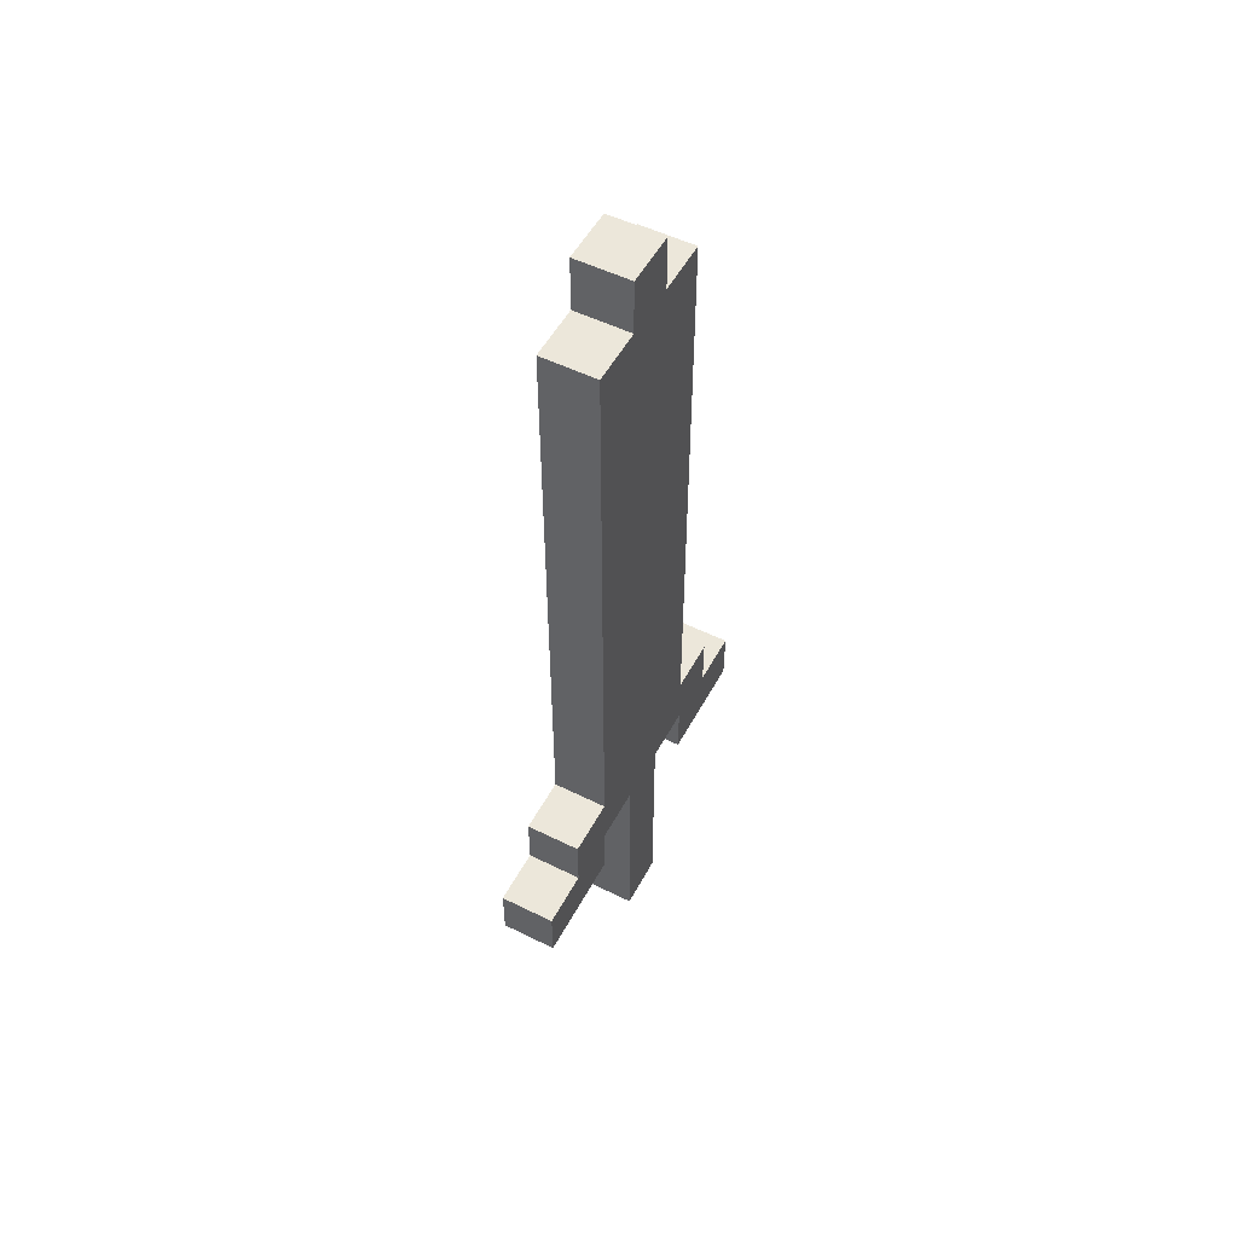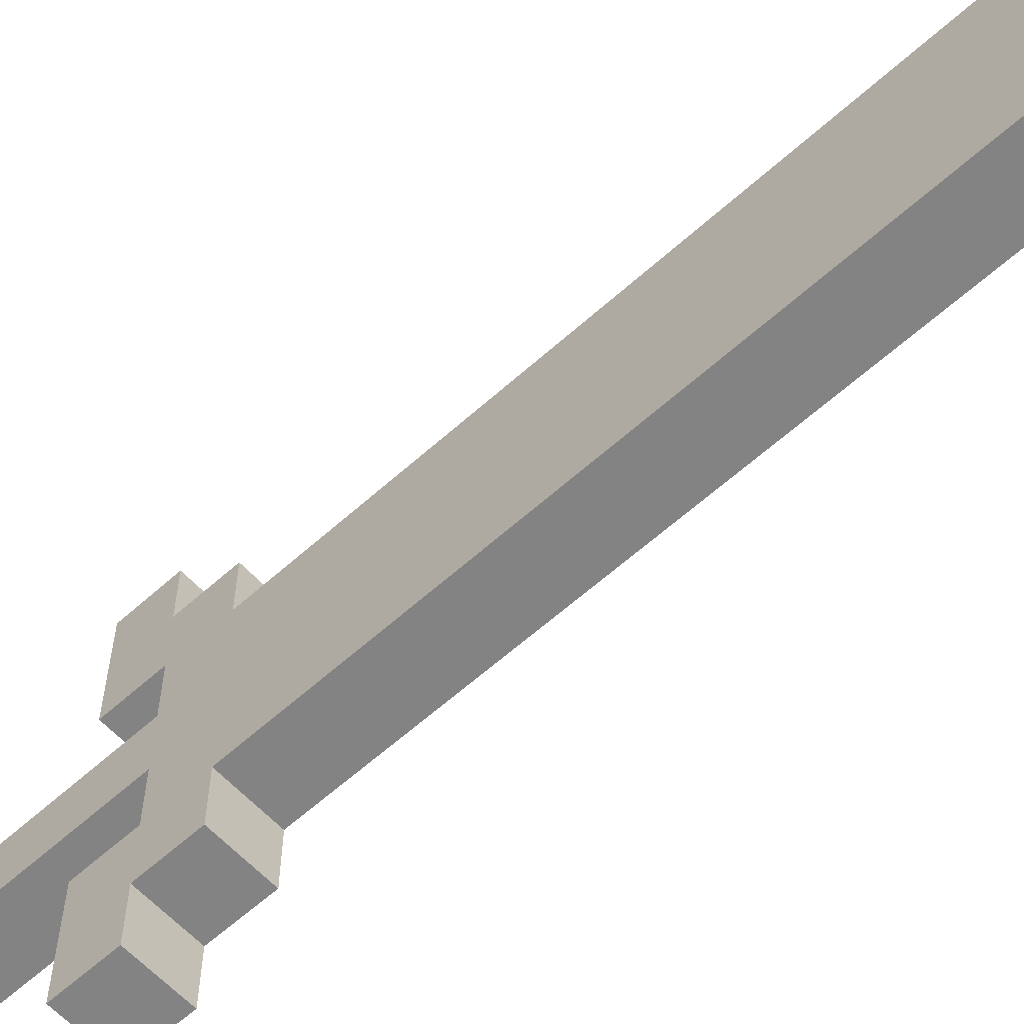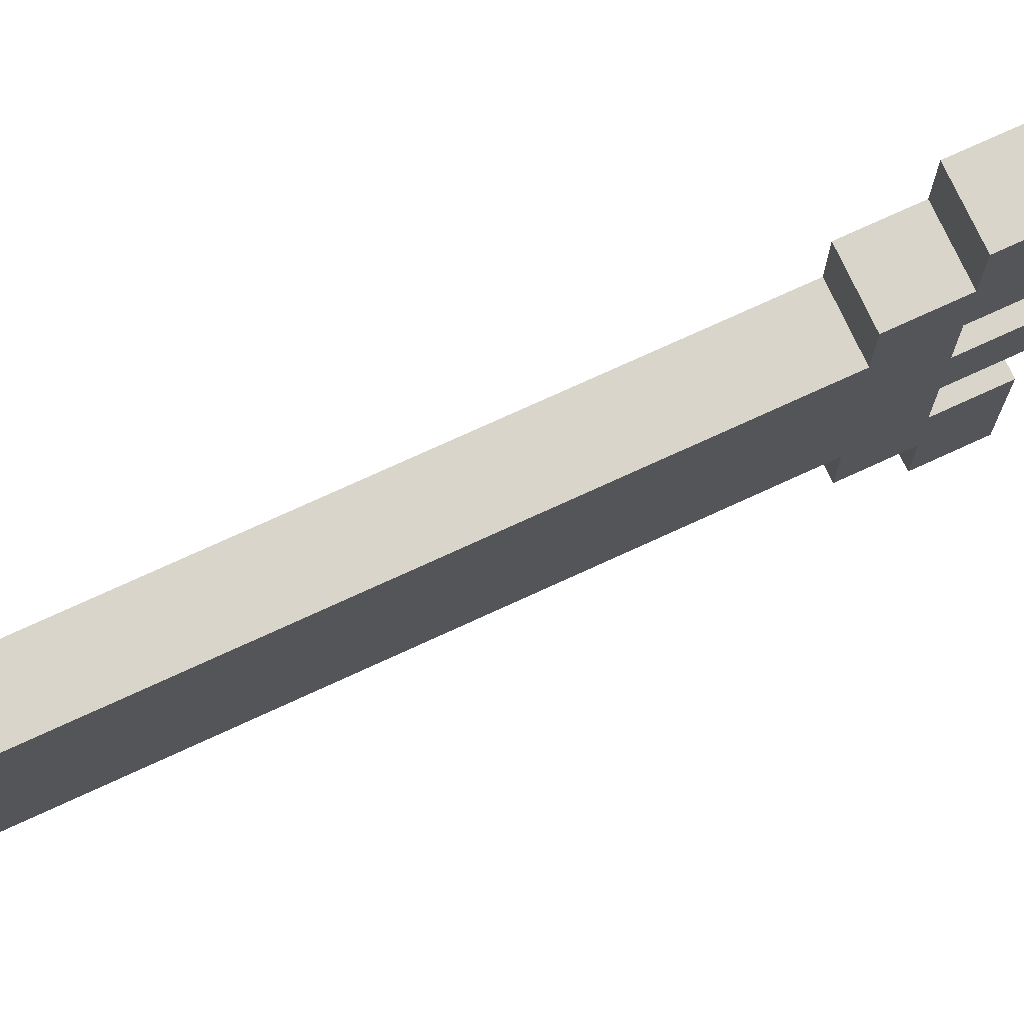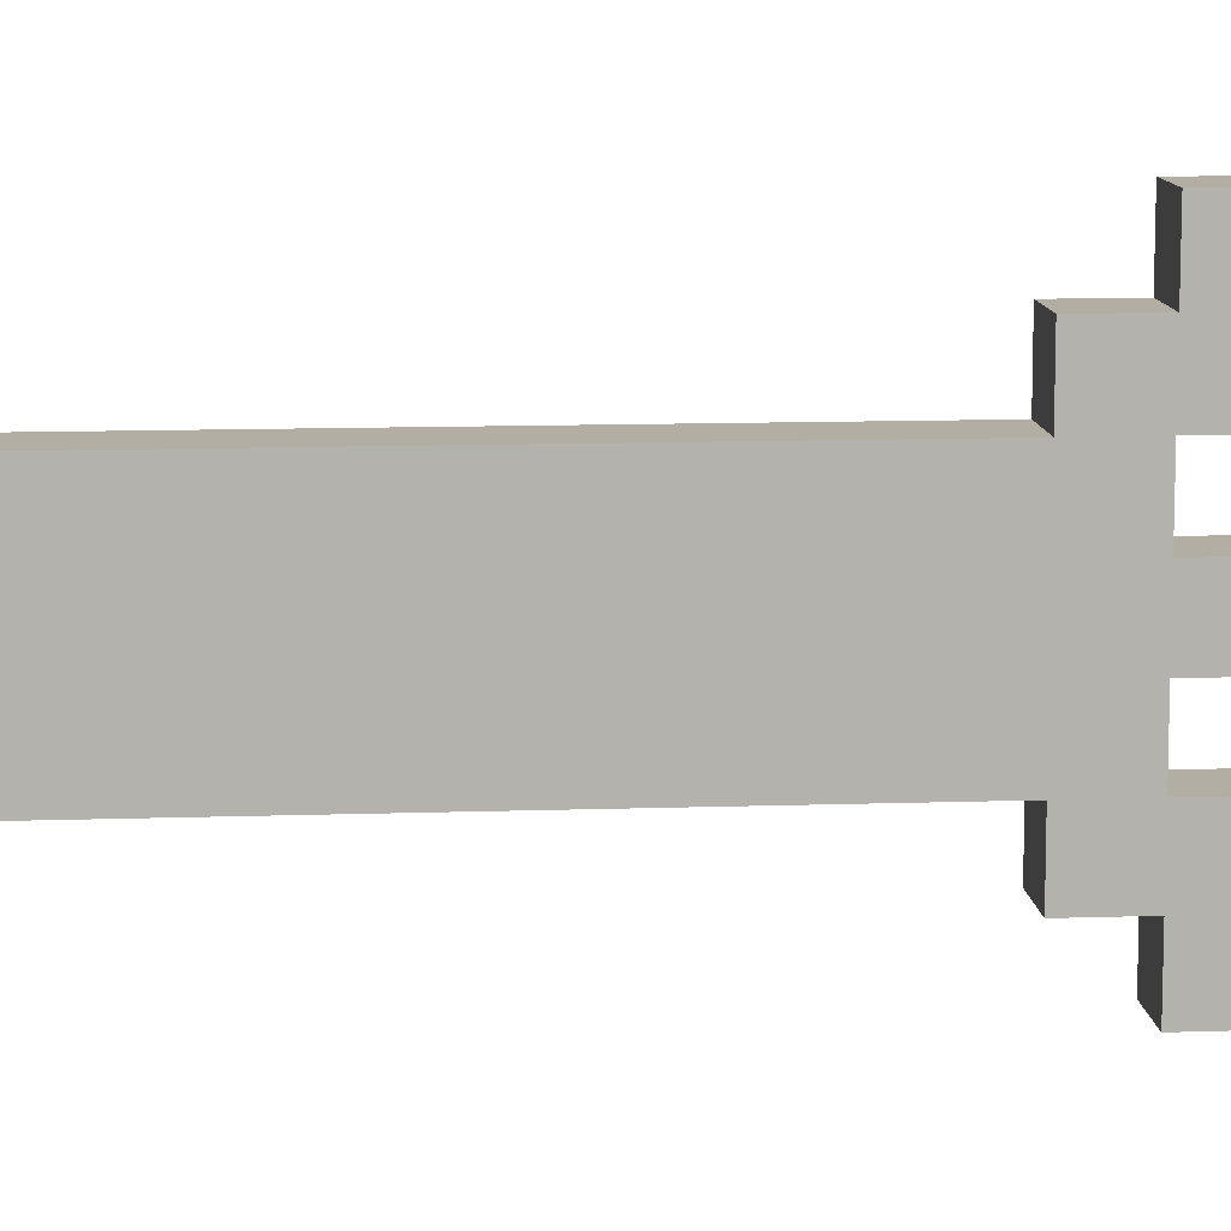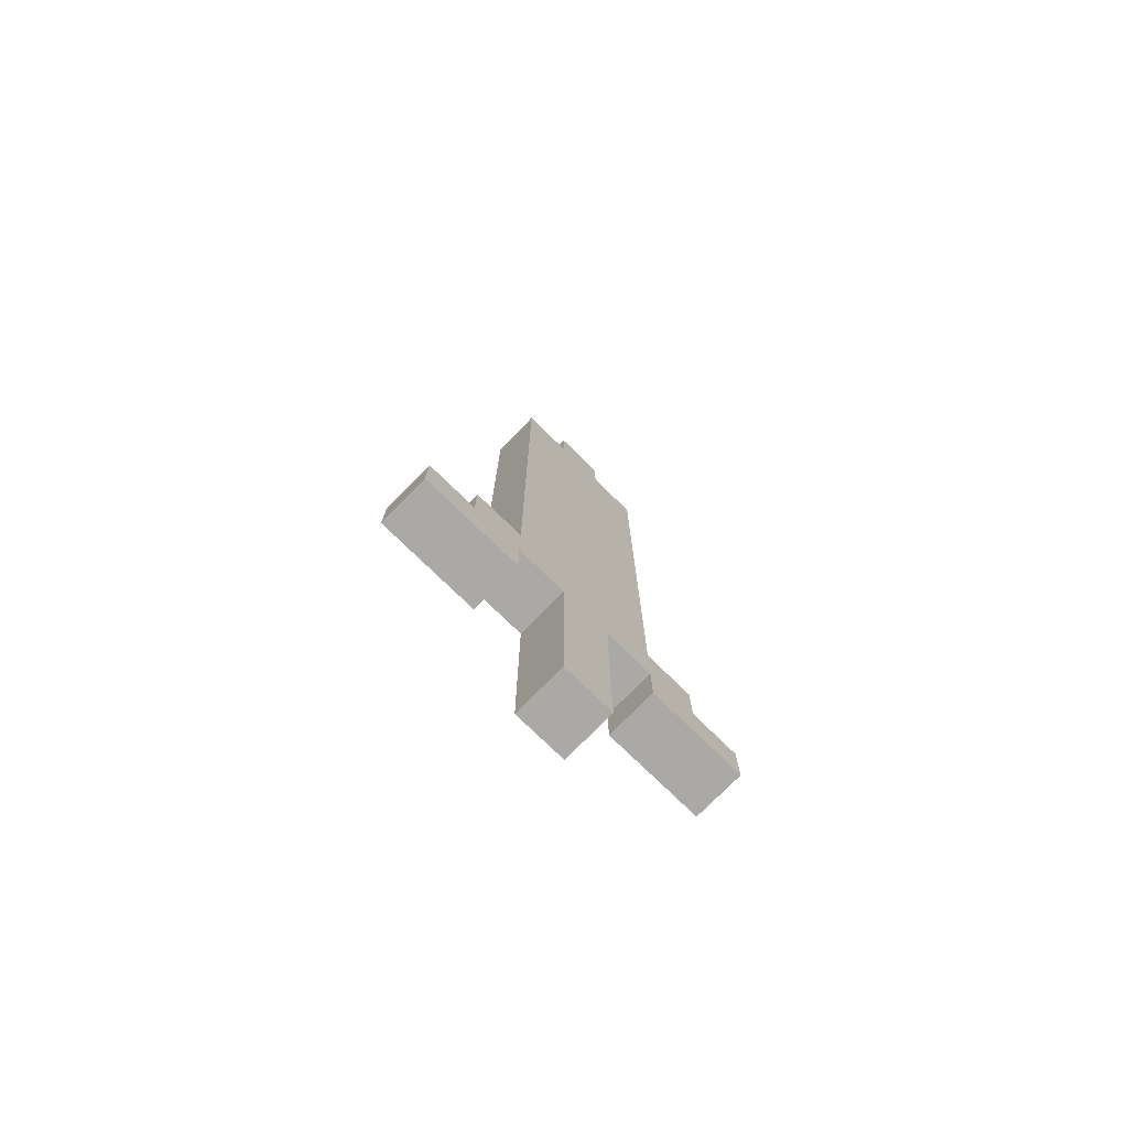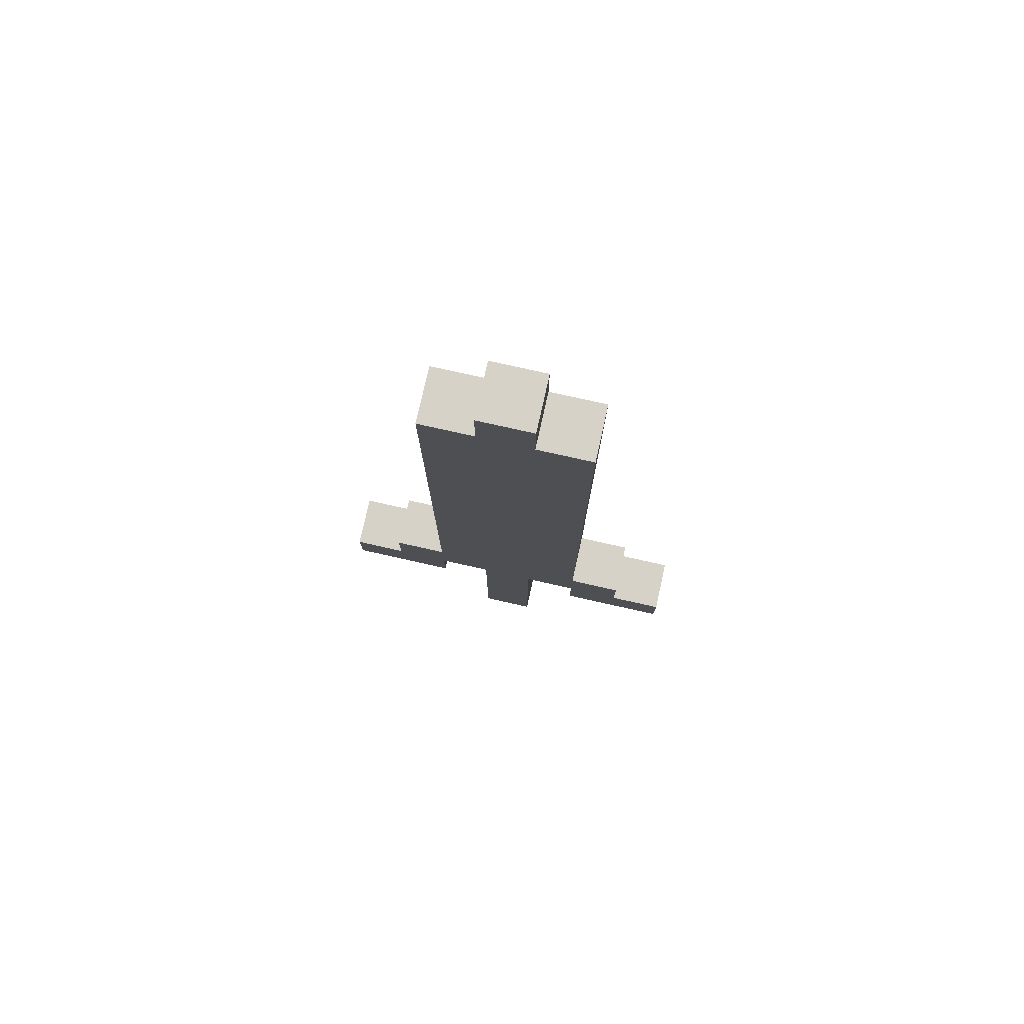
<metadata>
{"format":"obj","ext":"obj","renderer":"f3d","projection":"perspective","resolution":1024,"background":"white","views":[{"elev":53.0,"azim":27.9,"up":"+Y"},{"elev":-61.0,"azim":132.6,"up":"+Z"},{"elev":74.5,"azim":-114.7,"up":"+Z"},{"elev":11.0,"azim":-94.9,"up":"+Z"},{"elev":-75.4,"azim":-134.4,"up":"+Y"},{"elev":77.7,"azim":-77.4,"up":"+Y"}]}
</metadata>
<code>
o
v -7.451e-09 0 0
v -7.451e-09 0 -0.1
v -7.451e-09 0.1 0
v -7.451e-09 0.1 -0.1
v -7.451e-09 0.3 0.3
v -7.451e-09 0.3 0.1
v -7.451e-09 0.3 -0.2
v -7.451e-09 0.3 -0.4
v -7.451e-09 0.4 0.3
v -7.451e-09 0.4 0.2
v -7.451e-09 0.4 0.1
v -7.451e-09 0.4 0
v -7.451e-09 0.4 -0.1
v -7.451e-09 0.4 -0.2
v -7.451e-09 0.4 -0.3
v -7.451e-09 0.4 -0.4
v -7.451e-09 0.5 0.2
v -7.451e-09 0.5 0.1
v -7.451e-09 0.5 0
v -7.451e-09 0.5 -0.1
v -7.451e-09 0.5 -0.2
v -7.451e-09 0.5 -0.3
v -7.451e-09 0.6 0
v -7.451e-09 0.6 -0.1
v -7.451e-09 1.6 0.1
v -7.451e-09 1.6 0
v -7.451e-09 1.6 -0.1
v -7.451e-09 1.6 -0.2
v -7.451e-09 1.7 0
v -7.451e-09 1.7 -0.1
v 0.1 0 0
v 0.1 0 -0.1
v 0.1 0.1 0
v 0.1 0.1 -0.1
v 0.1 0.3 0.3
v 0.1 0.3 0.1
v 0.1 0.3 -0.2
v 0.1 0.3 -0.4
v 0.1 0.4 0.3
v 0.1 0.4 0.2
v 0.1 0.4 0.1
v 0.1 0.4 0
v 0.1 0.4 -0.1
v 0.1 0.4 -0.2
v 0.1 0.4 -0.3
v 0.1 0.4 -0.4
v 0.1 0.5 0.2
v 0.1 0.5 0.1
v 0.1 0.5 0
v 0.1 0.5 -0.1
v 0.1 0.5 -0.2
v 0.1 0.5 -0.3
v 0.1 0.6 0
v 0.1 0.6 -0.1
v 0.1 1.6 0.1
v 0.1 1.6 0
v 0.1 1.6 -0.1
v 0.1 1.6 -0.2
v 0.1 1.7 0
v 0.1 1.7 -0.1
v -7.451e-09 0.3 0.3
v -7.451e-09 0.4 0.3
v 0.1 0.3 0.3
v 0.1 0.4 0.3
v -7.451e-09 0.4 0.2
v -7.451e-09 0.5 0.2
v 0.1 0.4 0.2
v 0.1 0.5 0.2
v -7.451e-09 0.5 0.1
v -7.451e-09 1.6 0.1
v 0.1 0.5 0.1
v 0.1 1.6 0.1
v -7.451e-09 0 0
v -7.451e-09 0.1 0
v -7.451e-09 0.4 0
v -7.451e-09 1.6 0
v -7.451e-09 1.7 0
v 0.1 0 0
v 0.1 0.1 0
v 0.1 0.4 0
v 0.1 1.6 0
v 0.1 1.7 0
v -7.451e-09 0.3 -0.2
v -7.451e-09 0.4 -0.2
v 0.1 0.3 -0.2
v 0.1 0.4 -0.2
v -7.451e-09 0.3 0.1
v -7.451e-09 0.4 0.1
v 0.1 0.3 0.1
v 0.1 0.4 0.1
v -7.451e-09 0 -0.1
v -7.451e-09 0.1 -0.1
v -7.451e-09 0.4 -0.1
v -7.451e-09 1.6 -0.1
v -7.451e-09 1.7 -0.1
v 0.1 0 -0.1
v 0.1 0.1 -0.1
v 0.1 0.4 -0.1
v 0.1 1.6 -0.1
v 0.1 1.7 -0.1
v -7.451e-09 0.5 -0.2
v -7.451e-09 1.6 -0.2
v 0.1 0.5 -0.2
v 0.1 1.6 -0.2
v -7.451e-09 0.4 -0.3
v -7.451e-09 0.5 -0.3
v 0.1 0.4 -0.3
v 0.1 0.5 -0.3
v -7.451e-09 0.3 -0.4
v -7.451e-09 0.4 -0.4
v 0.1 0.3 -0.4
v 0.1 0.4 -0.4
v -7.451e-09 0 0
v 0.1 0 0
v -7.451e-09 0 -0.1
v 0.1 0 -0.1
v -7.451e-09 0.3 0.3
v 0.1 0.3 0.3
v -7.451e-09 0.3 0.1
v 0.1 0.3 0.1
v -7.451e-09 0.3 -0.2
v 0.1 0.3 -0.2
v -7.451e-09 0.3 -0.4
v 0.1 0.3 -0.4
v -7.451e-09 0.4 0.1
v 0.1 0.4 0.1
v -7.451e-09 0.4 0
v 0.1 0.4 0
v -7.451e-09 0.4 -0.1
v 0.1 0.4 -0.1
v -7.451e-09 0.4 -0.2
v 0.1 0.4 -0.2
v -7.451e-09 0.4 0.3
v 0.1 0.4 0.3
v -7.451e-09 0.4 0.2
v 0.1 0.4 0.2
v -7.451e-09 0.4 -0.3
v 0.1 0.4 -0.3
v -7.451e-09 0.4 -0.4
v 0.1 0.4 -0.4
v -7.451e-09 0.5 0.2
v 0.1 0.5 0.2
v -7.451e-09 0.5 0.1
v 0.1 0.5 0.1
v -7.451e-09 0.5 -0.2
v 0.1 0.5 -0.2
v -7.451e-09 0.5 -0.3
v 0.1 0.5 -0.3
v -7.451e-09 1.6 0.1
v 0.1 1.6 0.1
v -7.451e-09 1.6 0
v 0.1 1.6 0
v -7.451e-09 1.6 -0.1
v 0.1 1.6 -0.1
v -7.451e-09 1.6 -0.2
v 0.1 1.6 -0.2
v -7.451e-09 1.7 0
v 0.1 1.7 0
v -7.451e-09 1.7 -0.1
v 0.1 1.7 -0.1
f 3 2 1
f 4 2 3
f 9 6 5
f 10 6 9
f 11 6 10
f 12 4 3
f 13 4 12
f 14 8 7
f 15 8 14
f 16 8 15
f 17 11 10
f 18 12 11
f 18 11 17
f 19 13 12
f 19 12 18
f 20 14 13
f 20 13 19
f 21 15 14
f 21 14 20
f 22 15 21
f 23 20 19
f 23 19 18
f 24 21 20
f 24 20 23
f 25 23 18
f 26 24 23
f 26 23 25
f 27 21 24
f 27 24 26
f 28 21 27
f 29 27 26
f 30 27 29
f 31 32 33
f 33 32 34
f 35 36 39
f 39 36 40
f 40 36 41
f 33 34 42
f 42 34 43
f 37 38 44
f 44 38 45
f 45 38 46
f 40 41 47
f 41 42 48
f 47 41 48
f 42 43 49
f 48 42 49
f 43 44 50
f 49 43 50
f 44 45 51
f 50 44 51
f 51 45 52
f 49 50 53
f 48 49 53
f 50 51 54
f 53 50 54
f 48 53 55
f 53 54 56
f 55 53 56
f 54 51 57
f 56 54 57
f 57 51 58
f 56 57 59
f 59 57 60
f 63 62 61
f 64 62 63
f 67 66 65
f 68 66 67
f 71 70 69
f 72 70 71
f 78 74 73
f 79 75 74
f 79 74 78
f 80 75 79
f 81 77 76
f 82 77 81
f 85 84 83
f 86 84 85
f 87 88 89
f 89 88 90
f 91 92 96
f 92 93 97
f 96 92 97
f 97 93 98
f 94 95 99
f 99 95 100
f 101 102 103
f 103 102 104
f 105 106 107
f 107 106 108
f 109 110 111
f 111 110 112
f 115 114 113
f 116 114 115
f 119 118 117
f 120 118 119
f 123 122 121
f 124 122 123
f 127 126 125
f 128 126 127
f 131 130 129
f 132 130 131
f 133 134 135
f 135 134 136
f 137 138 139
f 139 138 140
f 141 142 143
f 143 142 144
f 145 146 147
f 147 146 148
f 149 150 151
f 151 150 152
f 153 154 155
f 155 154 156
f 157 158 159
f 159 158 160

</code>
